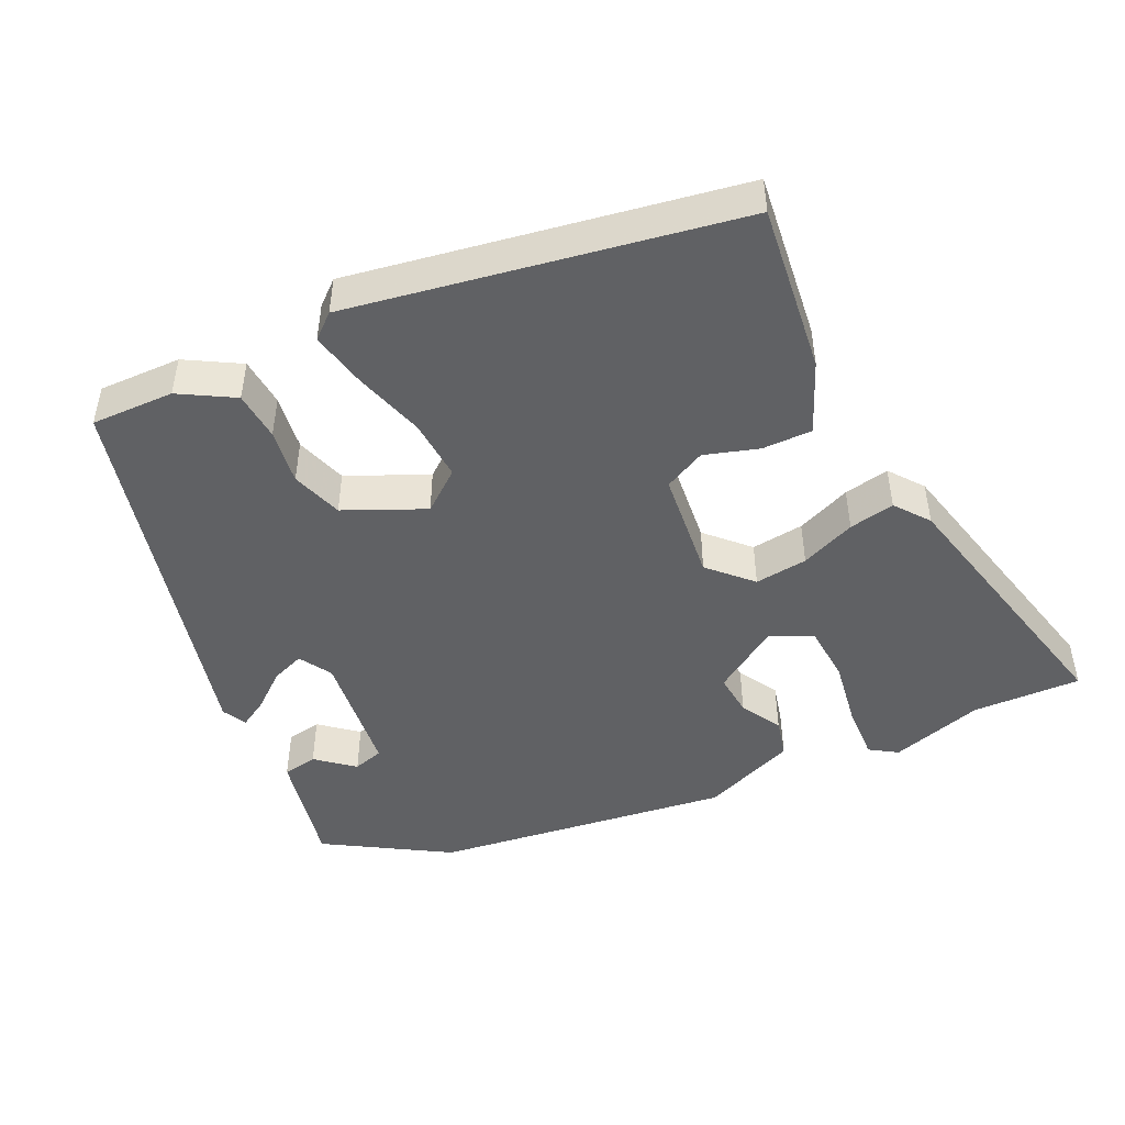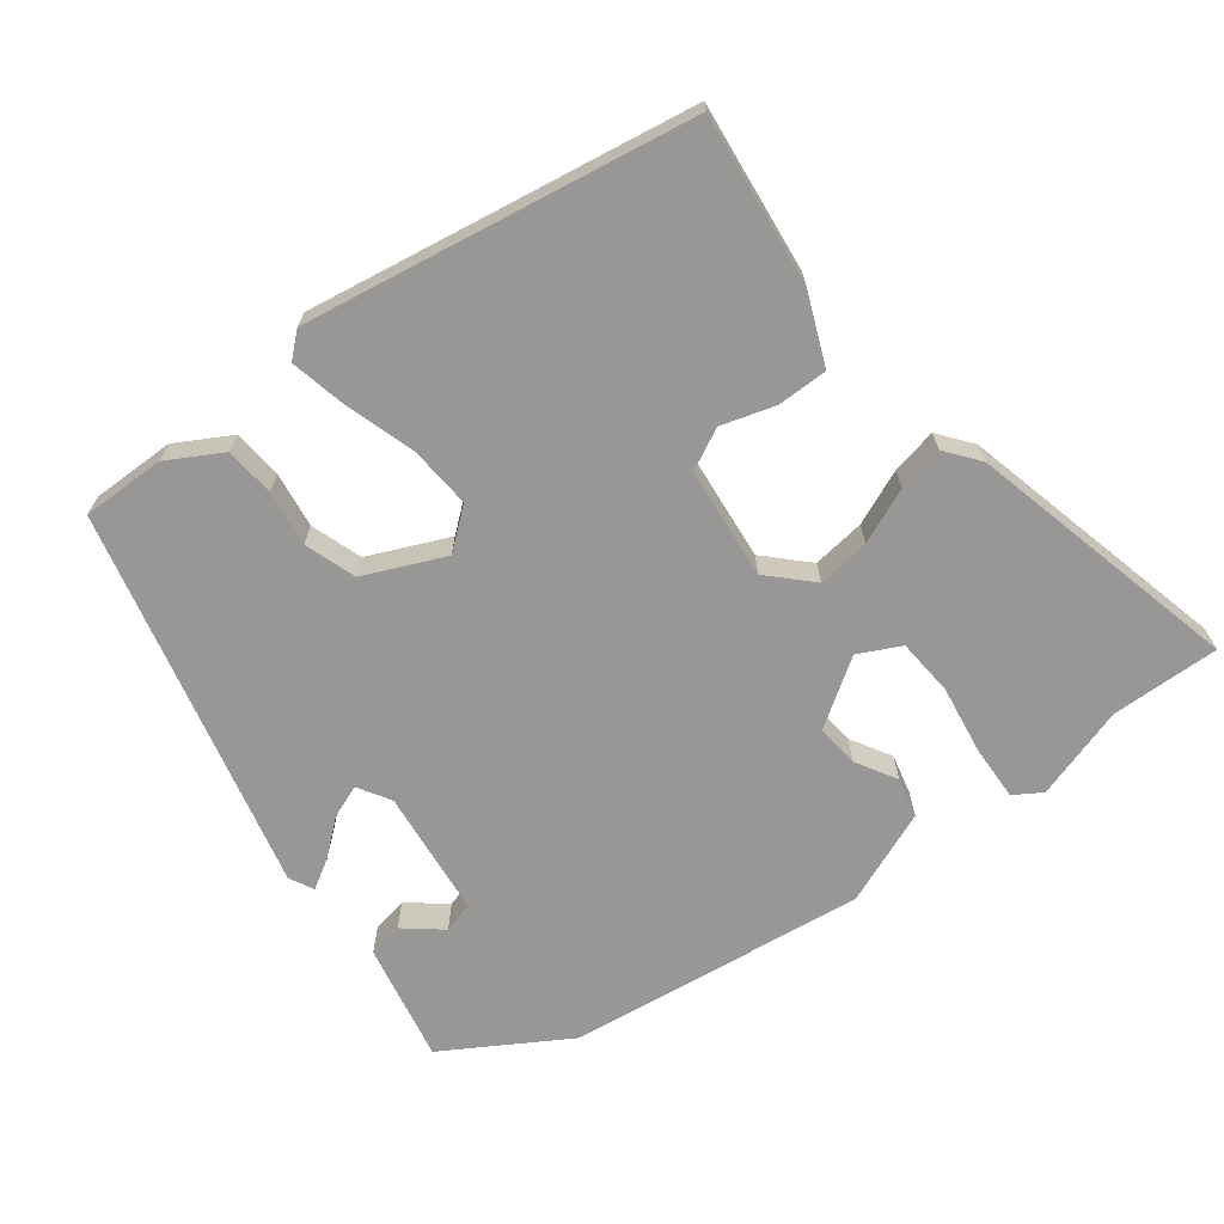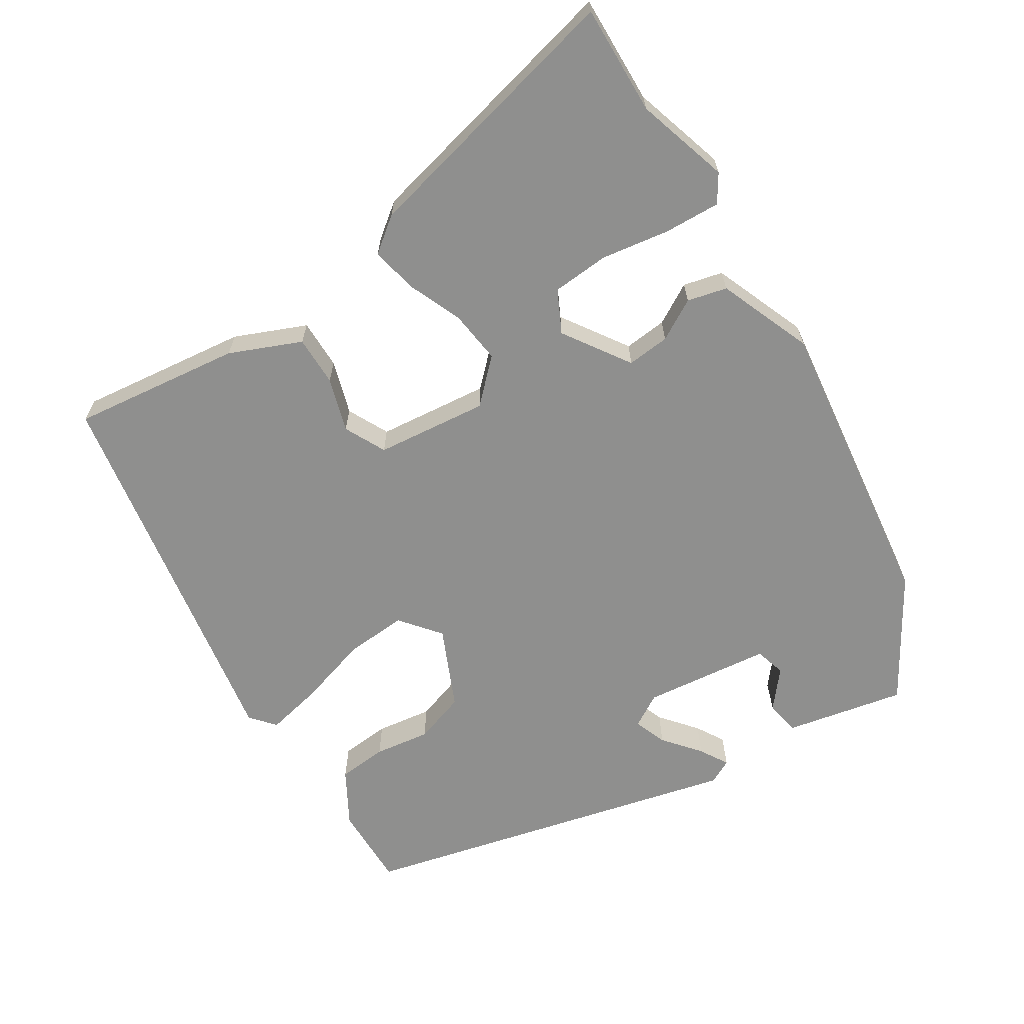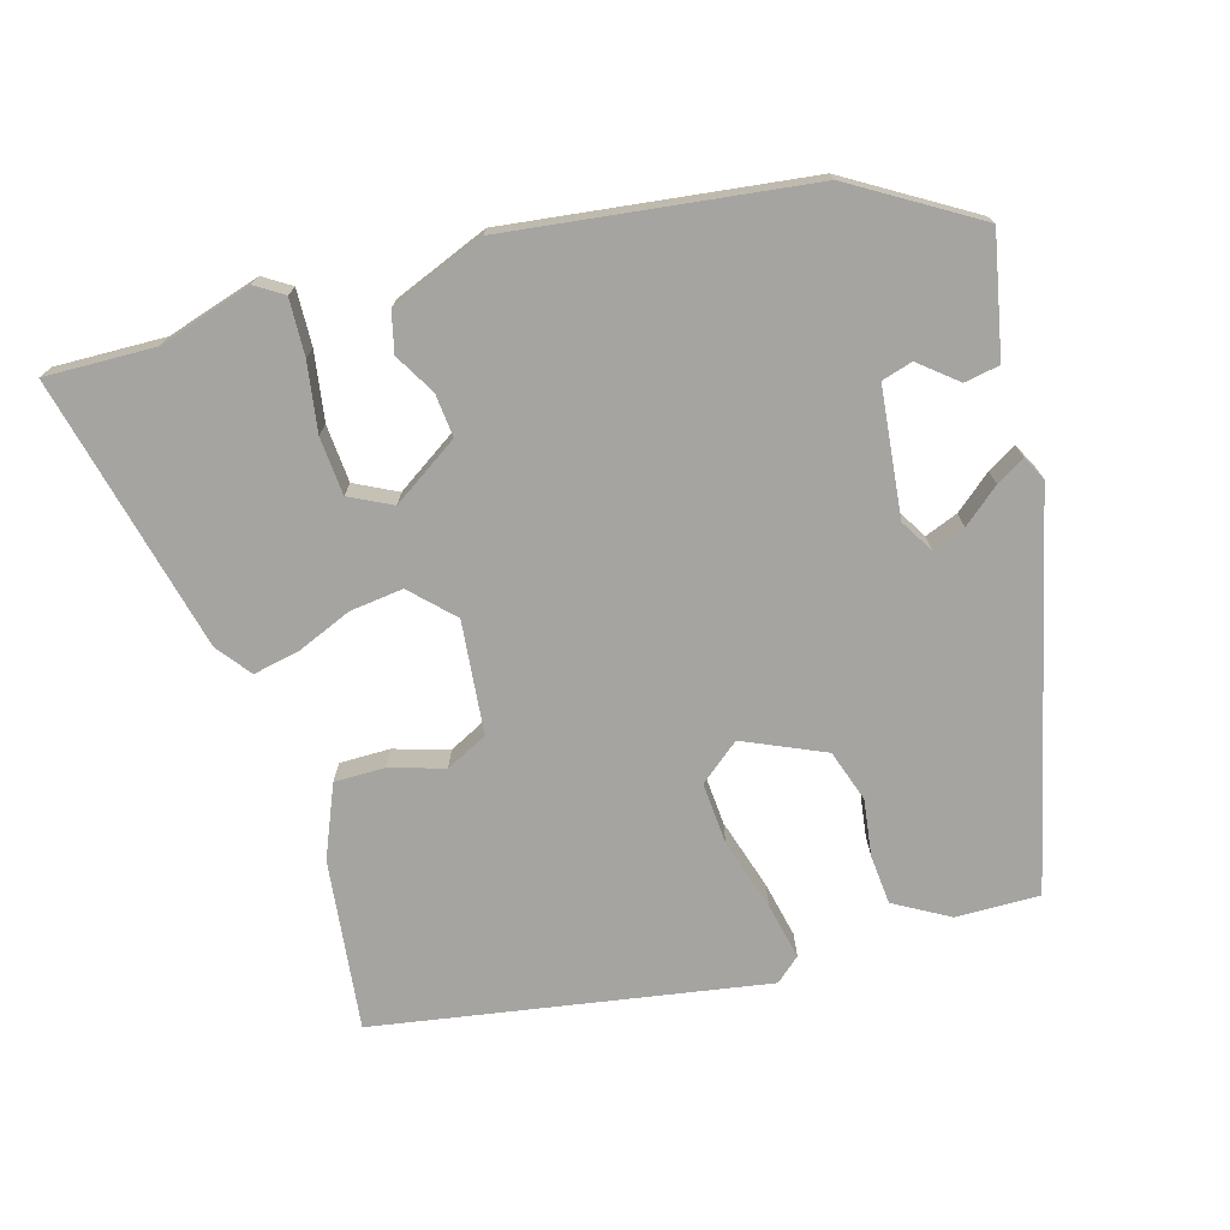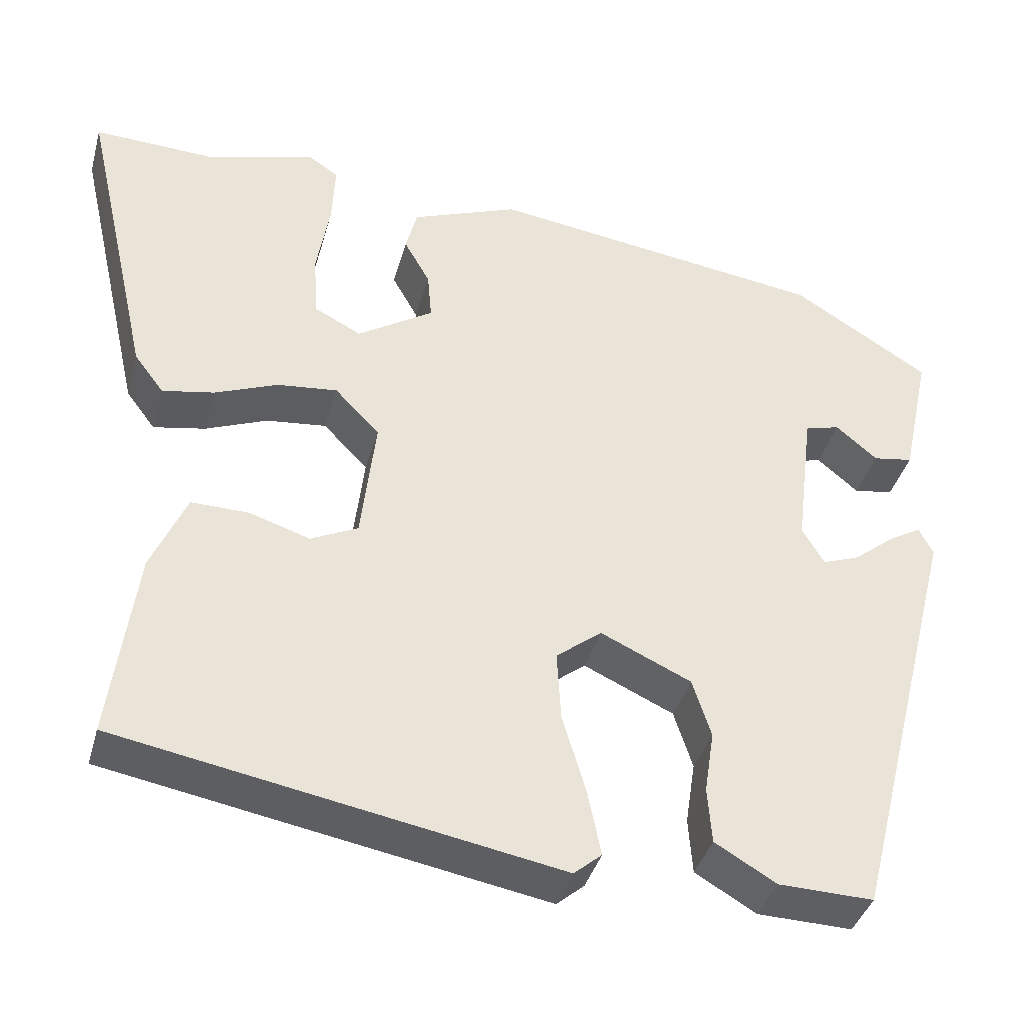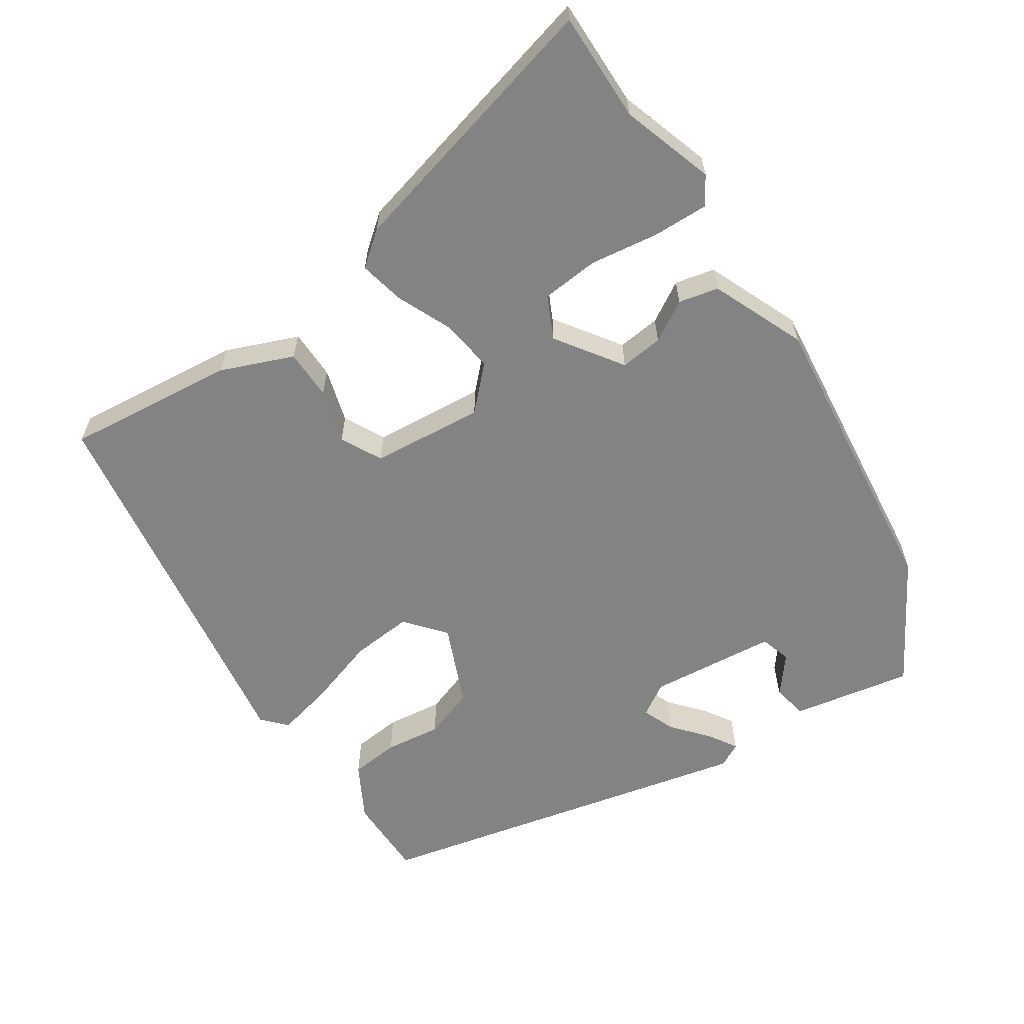
<metadata>
{"format":"obj","ext":"obj","renderer":"f3d","projection":"perspective","resolution":1024,"background":"white","views":[{"elev":-47.0,"azim":-154.2,"up":"+Y"},{"elev":-68.2,"azim":-141.9,"up":"+Y"},{"elev":-65.1,"azim":-57.1,"up":"+Y"},{"elev":-73.4,"azim":16.9,"up":"+Y"},{"elev":-39.0,"azim":-15.1,"up":"+Z"},{"elev":-61.1,"azim":-54.8,"up":"+Y"}]}
</metadata>
<code>
v -0.503 0.07 -0.426
v -0.472 0.07 -0.19
v -0.429 0.07 -0.091
v -0.359 0.07 -0.092
v -0.284 0.07 -0.116
v -0.226 0.07 -0.088
v -0.208 0.07 0.068
v -0.263 0.07 0.125
v -0.337 0.07 0.117
v -0.414 0.07 0.086
v -0.478 0.07 0.074
v -0.514 0.07 0.122
v -0.601 0.07 0.504
v -0.449 0.07 0.498
v -0.319 0.07 0.536
v -0.281 0.07 0.511
v -0.285 0.07 0.433
v -0.301 0.07 0.338
v -0.296 0.07 0.258
v -0.238 0.07 0.228
v -0.145 0.07 0.288
v -0.15 0.07 0.348
v -0.182 0.07 0.405
v -0.168 0.07 0.46
v -0.036 0.07 0.511
v 0.38 0.07 0.453
v 0.549 0.07 0.348
v 0.513 0.07 0.182
v 0.464 0.07 0.174
v 0.413 0.07 0.217
v 0.37 0.07 0.205
v 0.348 0.07 0.028
v 0.375 0.07 -0.018
v 0.421 0.07 -0.001
v 0.472 0.07 0.04
v 0.512 0.07 0.063
v 0.529 0.07 0.029
v 0.393 0.07 -0.503
v 0.277 0.07 -0.5
v 0.202 0.07 -0.456
v 0.197 0.07 -0.387
v 0.209 0.07 -0.309
v 0.186 0.07 -0.237
v 0.075 0.07 -0.186
v 0.019 0.07 -0.23
v 0.024 0.07 -0.316
v 0.053 0.07 -0.415
v 0.069 0.07 -0.494
v 0.035 0.07 -0.523
v -0.503 0 -0.426
v -0.472 0 -0.19
v -0.429 0 -0.091
v -0.359 0 -0.092
v -0.284 0 -0.116
v -0.226 0 -0.088
v -0.208 0 0.068
v -0.263 0 0.125
v -0.337 0 0.117
v -0.414 0 0.086
v -0.478 0 0.074
v -0.514 0 0.122
v -0.601 0 0.504
v -0.449 0 0.498
v -0.319 0 0.536
v -0.281 0 0.511
v -0.285 0 0.433
v -0.301 0 0.338
v -0.296 0 0.258
v -0.238 0 0.228
v -0.145 0 0.288
v -0.15 0 0.348
v -0.182 0 0.405
v -0.168 0 0.46
v -0.036 0 0.511
v 0.38 0 0.453
v 0.549 0 0.348
v 0.513 0 0.182
v 0.464 0 0.174
v 0.413 0 0.217
v 0.37 0 0.205
v 0.348 0 0.028
v 0.375 0 -0.018
v 0.421 0 -0.001
v 0.472 0 0.04
v 0.512 0 0.063
v 0.529 0 0.029
v 0.393 0 -0.503
v 0.277 0 -0.5
v 0.202 0 -0.456
v 0.197 0 -0.387
v 0.209 0 -0.309
v 0.186 0 -0.237
v 0.075 0 -0.186
v 0.019 0 -0.23
v 0.024 0 -0.316
v 0.053 0 -0.415
v 0.069 0 -0.494
v 0.035 0 -0.523
f 3 4 5
f 2 3 5
f 1 2 5
f 49 1 5
f 48 49 5
f 47 48 5
f 46 47 5
f 45 46 5 6
f 44 45 6 7
f 43 44 7 8
f 40 41 42
f 39 40 42
f 38 39 42
f 37 38 42
f 36 37 42
f 35 36 42
f 34 35 42
f 33 34 42 43
f 32 33 43 8
f 28 29 30
f 27 28 30
f 26 27 30
f 26 30 31
f 25 26 31
f 24 25 31
f 23 24 31
f 22 23 31
f 21 22 31 32
f 16 17 18
f 15 16 18
f 14 15 18
f 14 18 19
f 13 14 19
f 12 13 19
f 11 12 19
f 10 11 19
f 9 10 19
f 8 9 19 20
f 8 20 21 32
f 54 53 52
f 54 52 51
f 54 51 50
f 54 50 98
f 54 98 97
f 54 97 96
f 54 96 95
f 55 54 95 94
f 56 55 94 93
f 57 56 93 92
f 91 90 89
f 91 89 88
f 91 88 87
f 91 87 86
f 91 86 85
f 91 85 84
f 91 84 83
f 92 91 83 82
f 57 92 82 81
f 79 78 77
f 79 77 76
f 79 76 75
f 80 79 75
f 80 75 74
f 80 74 73
f 80 73 72
f 80 72 71
f 81 80 71 70
f 67 66 65
f 67 65 64
f 67 64 63
f 68 67 63
f 68 63 62
f 68 62 61
f 68 61 60
f 68 60 59
f 68 59 58
f 69 68 58 57
f 81 70 69 57
f 1 50 51 2
f 2 51 52 3
f 3 52 53 4
f 4 53 54 5
f 5 54 55 6
f 6 55 56 7
f 7 56 57 8
f 8 57 58 9
f 9 58 59 10
f 10 59 60 11
f 11 60 61 12
f 12 61 62 13
f 13 62 63 14
f 14 63 64 15
f 15 64 65 16
f 16 65 66 17
f 17 66 67 18
f 18 67 68 19
f 19 68 69 20
f 20 69 70 21
f 21 70 71 22
f 22 71 72 23
f 23 72 73 24
f 24 73 74 25
f 25 74 75 26
f 26 75 76 27
f 27 76 77 28
f 28 77 78 29
f 29 78 79 30
f 30 79 80 31
f 31 80 81 32
f 32 81 82 33
f 33 82 83 34
f 34 83 84 35
f 35 84 85 36
f 36 85 86 37
f 37 86 87 38
f 38 87 88 39
f 39 88 89 40
f 40 89 90 41
f 41 90 91 42
f 42 91 92 43
f 43 92 93 44
f 44 93 94 45
f 45 94 95 46
f 46 95 96 47
f 47 96 97 48
f 48 97 98 49
f 49 98 50 1

</code>
